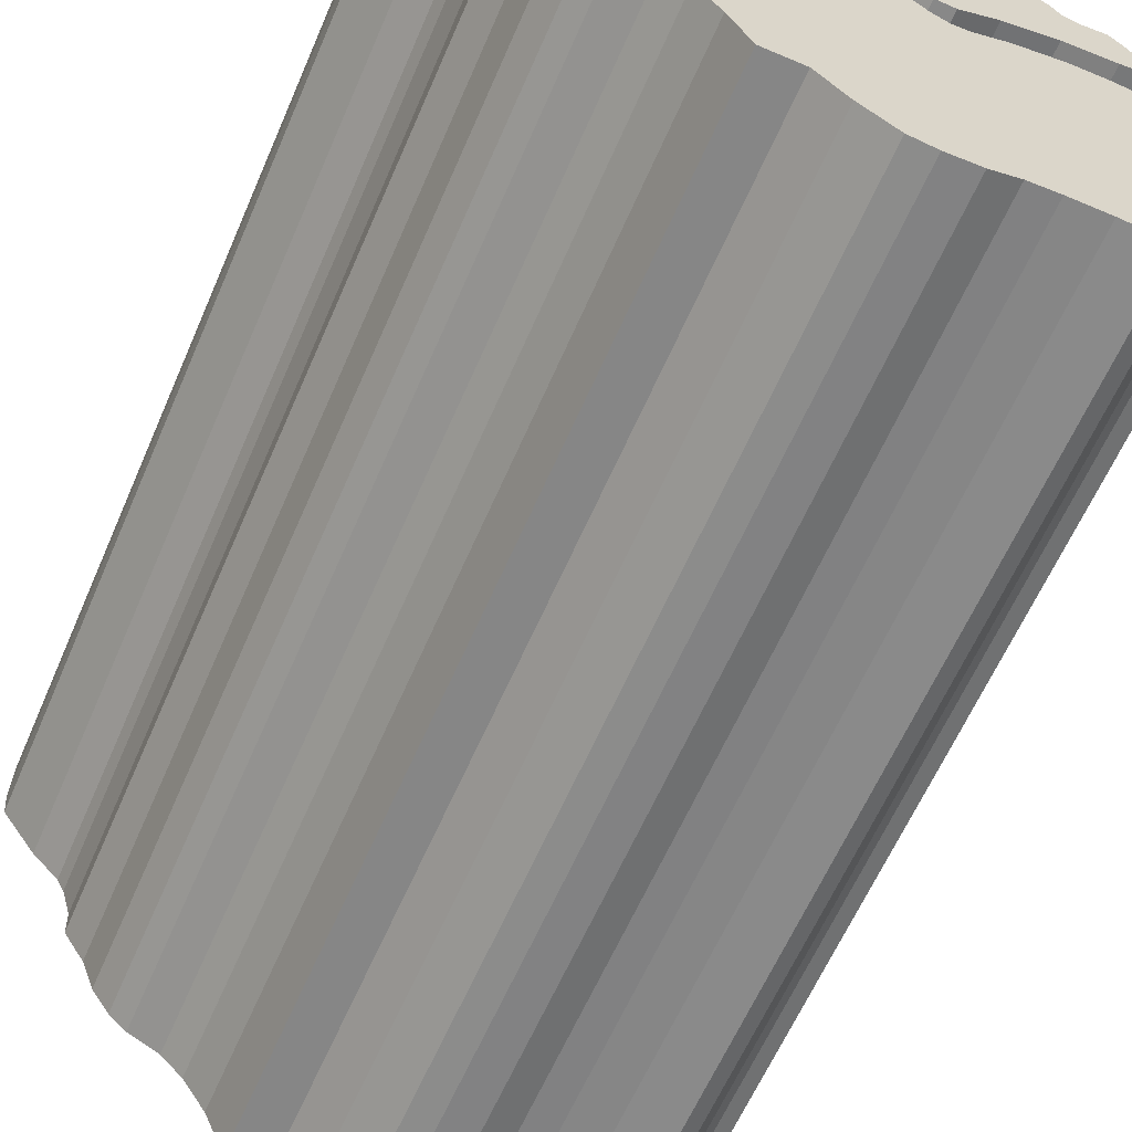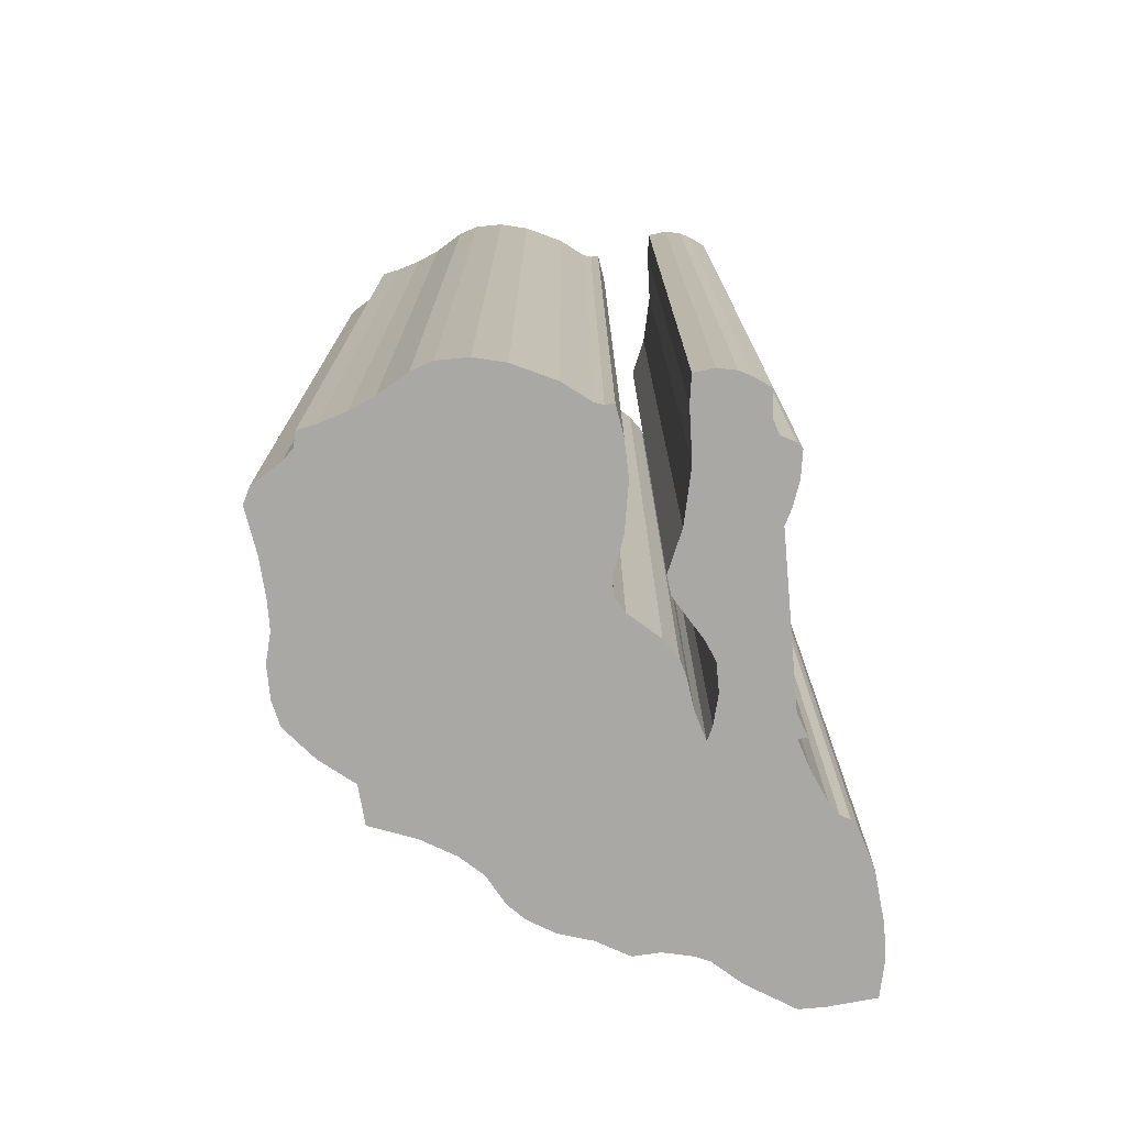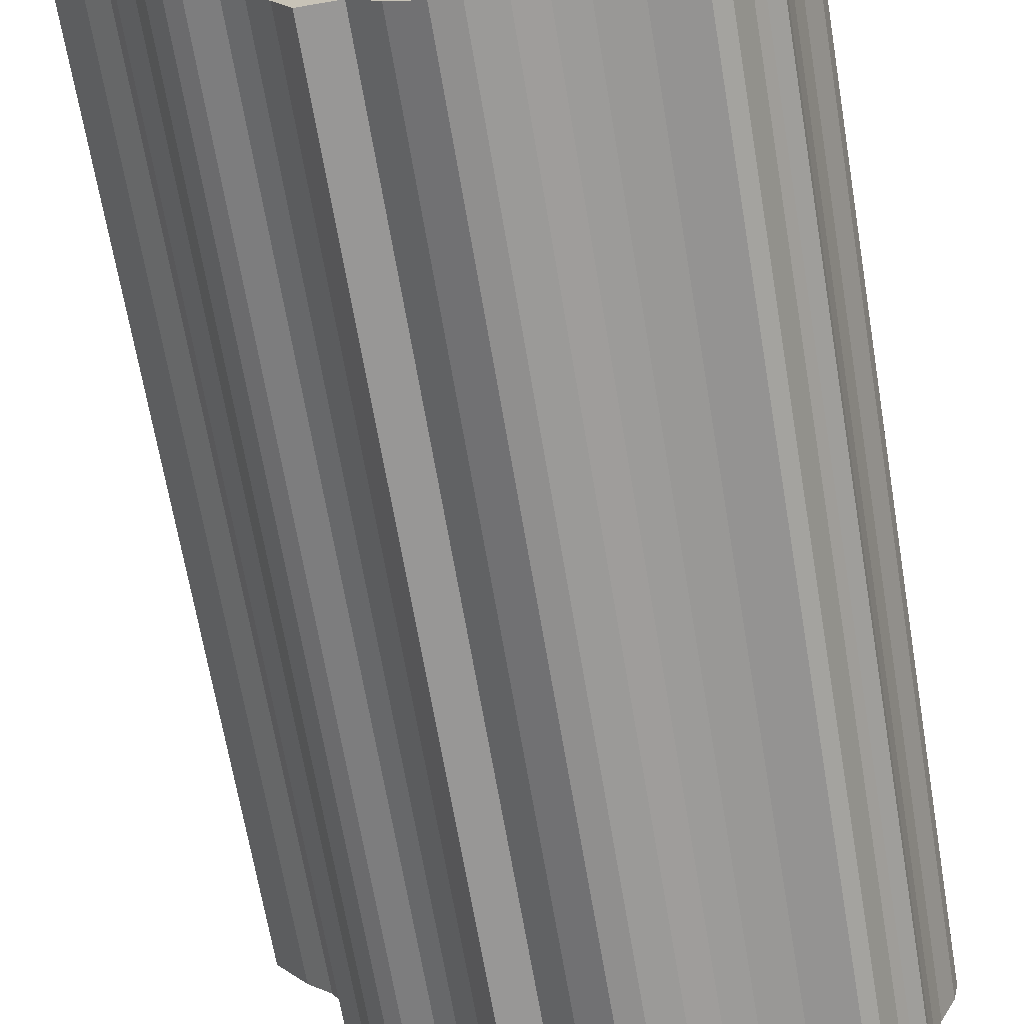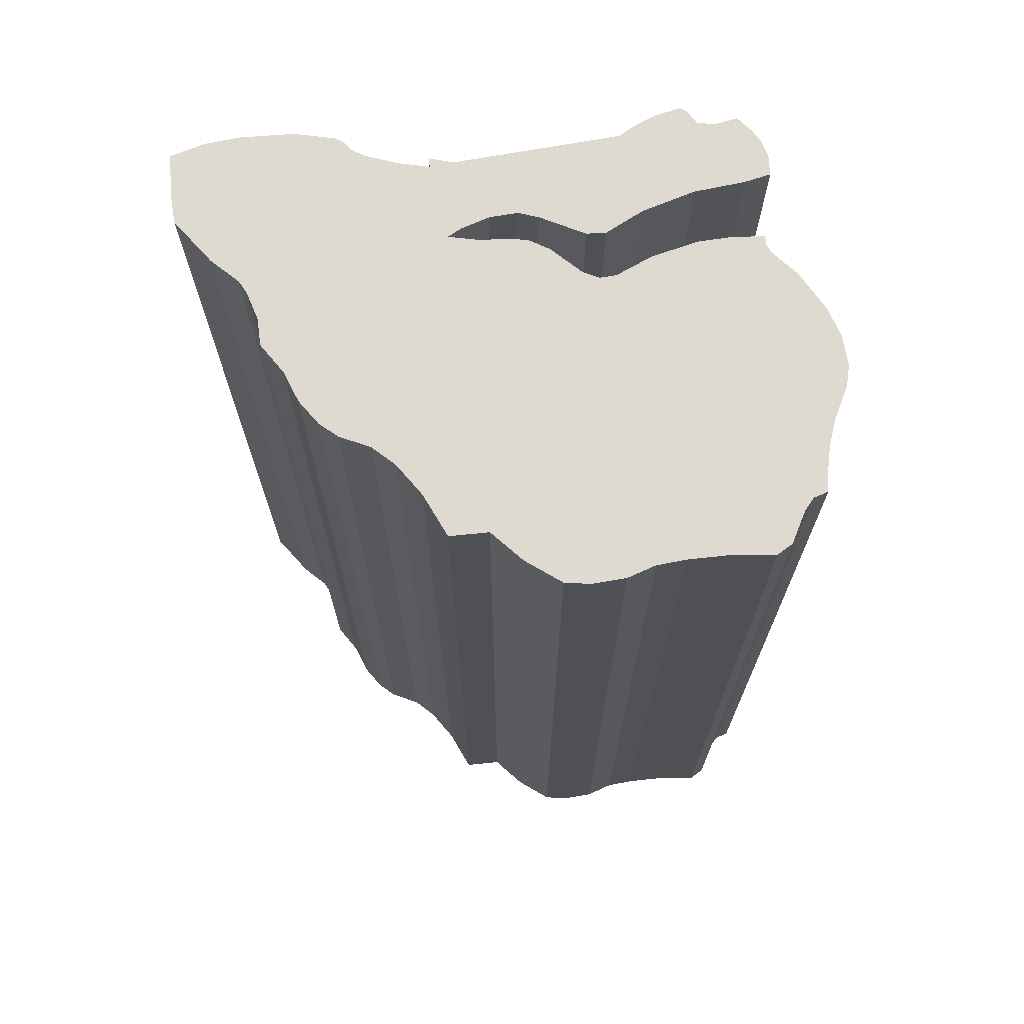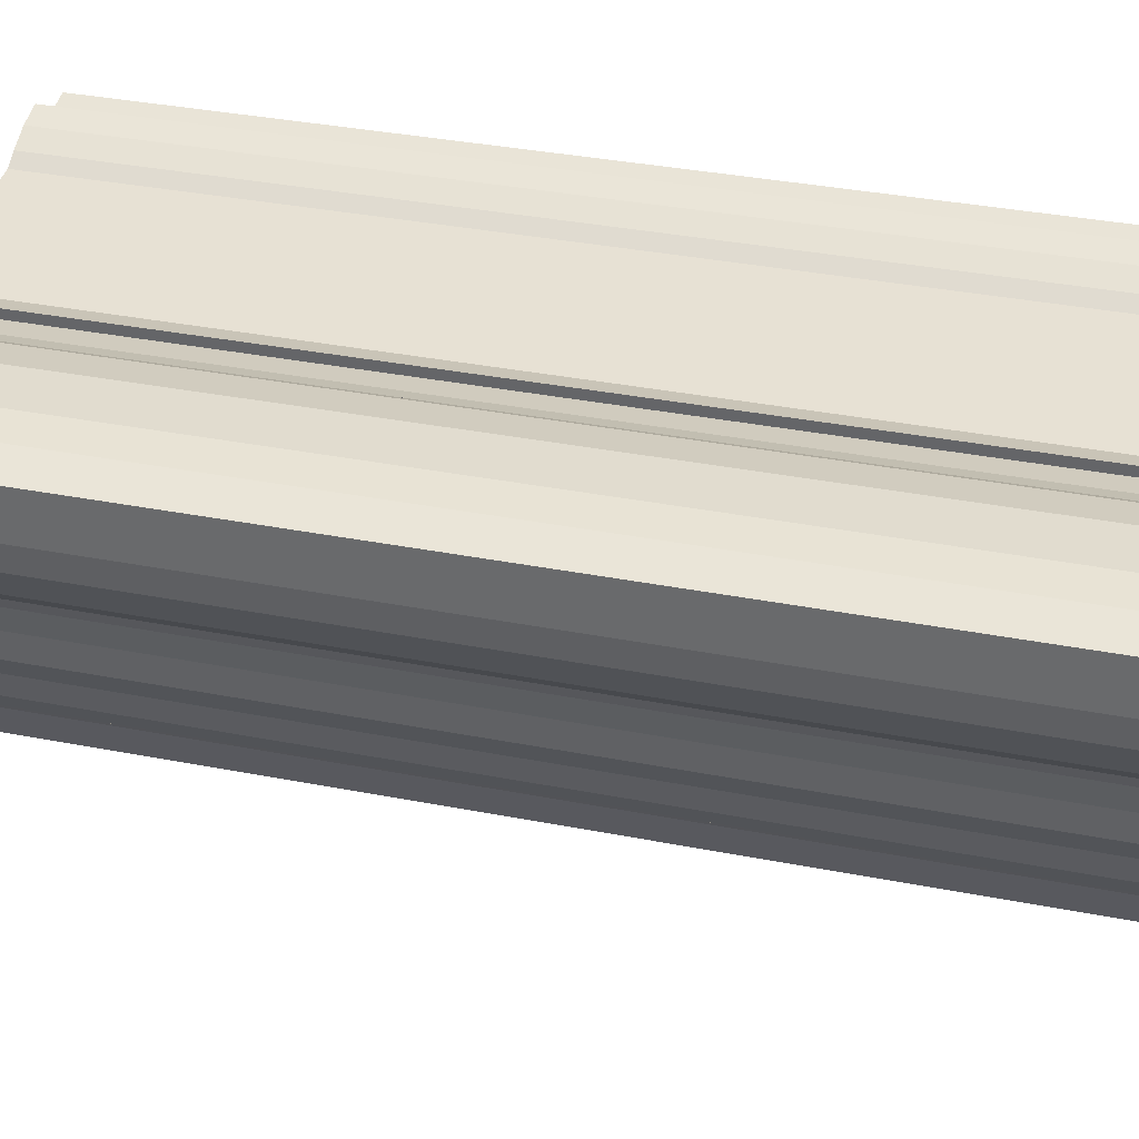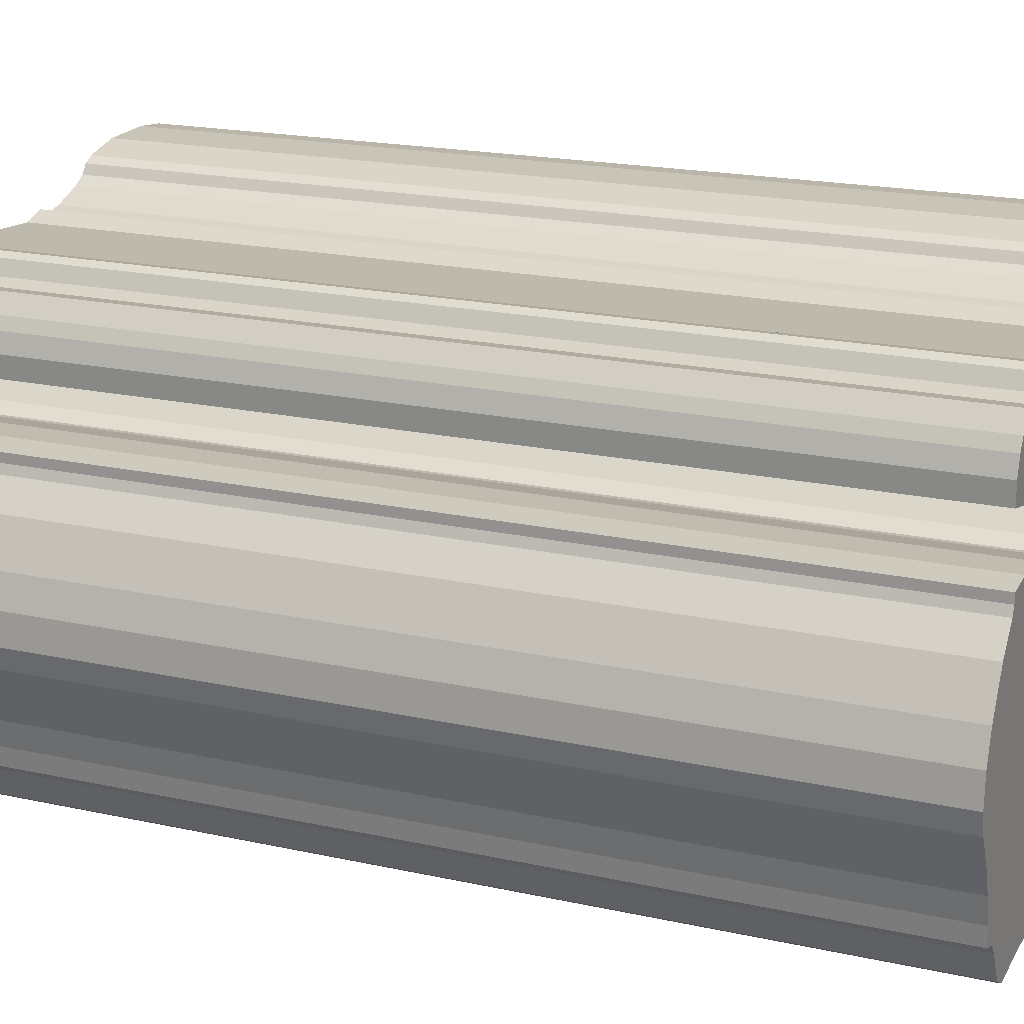
<metadata>
{"format":"obj","ext":"obj","renderer":"f3d","projection":"perspective","resolution":1024,"background":"white","views":[{"elev":-62.1,"azim":156.6,"up":"+Z"},{"elev":-75.2,"azim":-80.5,"up":"+Y"},{"elev":-68.4,"azim":-170.3,"up":"+Z"},{"elev":70.7,"azim":174.2,"up":"+Y"},{"elev":35.8,"azim":104.4,"up":"+Z"},{"elev":19.0,"azim":-67.2,"up":"+Z"}]}
</metadata>
<code>
o SN.002_CUCurve.1869
v 0.8691 0 0.5804
v 0.8704 0 0.5801
v 0.8716 0 0.5795
v 0.8723 0 0.5791
v 0.8808 0 0.5784
v 0.882 0 0.5788
v 0.882 0 0.5783
v 0.8836 0 0.5787
v 0.8852 0 0.5792
v 0.8859 0 0.5797
v 0.8862 0 0.5801
v 0.8867 0 0.5804
v 0.8887 0 0.5809
v 0.8915 0 0.5809
v 0.8932 0 0.5807
v 0.895 0 0.5802
v 0.895 0 0.5778
v 0.8949 0 0.5765
v 0.8932 0 0.5742
v 0.8919 0 0.5729
v 0.8916 0 0.5723
v 0.8911 0 0.5708
v 0.8911 0 0.5694
v 0.8901 0 0.5679
v 0.8894 0 0.5663
v 0.8886 0 0.565
v 0.8877 0 0.5643
v 0.8861 0 0.5635
v 0.885 0 0.5625
v 0.8839 0 0.5609
v 0.8829 0 0.5587
v 0.8809 0 0.5587
v 0.8794 0 0.5571
v 0.8777 0 0.5559
v 0.8764 0 0.5557
v 0.8747 0 0.5558
v 0.8733 0 0.5563
v 0.8718 0 0.5564
v 0.8699 0 0.5564
v 0.8675 0 0.5562
v 0.8668 0 0.5567
v 0.8659 0 0.5583
v 0.8654 0 0.5589
v 0.8647 0 0.5591
v 0.8646 0 0.5601
v 0.8643 0 0.5614
v 0.8638 0 0.5627
v 0.863 0 0.5644
v 0.8627 0 0.5655
v 0.8628 0 0.567
v 0.8633 0 0.5686
v 0.8645 0 0.5706
v 0.8656 0 0.5718
v 0.8658 0 0.5723
v 0.8658 0 0.5728
v 0.8673 0 0.5729
v 0.8692 0 0.5728
v 0.8716 0 0.5722
v 0.8734 0 0.5714
v 0.8742 0 0.5713
v 0.875 0 0.5717
v 0.8765 0 0.5731
v 0.8775 0 0.5737
v 0.8784 0 0.5739
v 0.8799 0 0.574
v 0.8815 0 0.5743
v 0.8808 0 0.5747
v 0.8793 0 0.5752
v 0.8779 0 0.5753
v 0.8769 0 0.5749
v 0.8746 0 0.5738
v 0.8736 0 0.5737
v 0.8717 0 0.5748
v 0.869 0 0.5756
v 0.8664 0 0.5759
v 0.865 0 0.5762
v 0.865 0 0.5772
v 0.8653 0 0.5781
v 0.8656 0 0.5787
v 0.8663 0 0.5795
v 0.8675 0 0.5793
v 0.8683 0 0.5795
v 0.8687 0 0.5801
v 0.8794 0.05 0.5571
v 0.8659 0.05 0.5583
v 0.8949 0.05 0.5765
v 0.8664 0.05 0.5759
v 0.8699 0.05 0.5564
v 0.8916 0.05 0.5723
v 0.875 0.05 0.5717
v 0.8723 0.05 0.5791
v 0.8675 0.05 0.5793
v 0.8716 0.05 0.5795
v 0.8683 0.05 0.5795
v 0.8836 0.05 0.5787
v 0.895 0.05 0.5778
v 0.8668 0.05 0.5567
v 0.8867 0.05 0.5804
v 0.8887 0.05 0.5809
v 0.8886 0.05 0.565
v 0.8877 0.05 0.5643
v 0.895 0.05 0.5802
v 0.8932 0.05 0.5742
v 0.8765 0.05 0.5731
v 0.863 0.05 0.5644
v 0.8645 0.05 0.5706
v 0.8742 0.05 0.5713
v 0.8656 0.05 0.5718
v 0.8716 0.05 0.5722
v 0.8808 0.05 0.5784
v 0.882 0.05 0.5788
v 0.8633 0.05 0.5686
v 0.8704 0.05 0.5801
v 0.8658 0.05 0.5728
v 0.8673 0.05 0.5729
v 0.8646 0.05 0.5601
v 0.8643 0.05 0.5614
v 0.8911 0.05 0.5694
v 0.8901 0.05 0.5679
v 0.8627 0.05 0.5655
v 0.8932 0.05 0.5807
v 0.882 0.05 0.5783
v 0.8829 0.05 0.5587
v 0.8808 0.05 0.5747
v 0.8793 0.05 0.5752
v 0.8861 0.05 0.5635
v 0.8692 0.05 0.5728
v 0.8658 0.05 0.5723
v 0.8809 0.05 0.5587
v 0.8654 0.05 0.5589
v 0.8656 0.05 0.5787
v 0.8734 0.05 0.5714
v 0.8777 0.05 0.5559
v 0.8747 0.05 0.5558
v 0.865 0.05 0.5762
v 0.865 0.05 0.5772
v 0.8733 0.05 0.5563
v 0.8815 0.05 0.5743
v 0.8691 0.05 0.5804
v 0.8718 0.05 0.5564
v 0.8638 0.05 0.5627
v 0.8628 0.05 0.567
v 0.8911 0.05 0.5708
v 0.8647 0.05 0.5591
v 0.8769 0.05 0.5749
v 0.8746 0.05 0.5738
v 0.8852 0.05 0.5792
v 0.8663 0.05 0.5795
v 0.885 0.05 0.5625
v 0.8839 0.05 0.5609
v 0.8859 0.05 0.5797
v 0.8687 0.05 0.5801
v 0.8915 0.05 0.5809
v 0.8779 0.05 0.5753
v 0.8862 0.05 0.5801
v 0.8894 0.05 0.5663
v 0.8764 0.05 0.5557
v 0.8653 0.05 0.5781
v 0.8675 0.05 0.5562
v 0.8717 0.05 0.5748
v 0.8784 0.05 0.5739
v 0.8799 0.05 0.574
v 0.869 0.05 0.5756
v 0.8775 0.05 0.5737
v 0.8736 0.05 0.5737
v 0.8919 0.05 0.5729
f 36 35 34
f 37 36 34
f 37 34 33
f 41 40 39
f 38 37 33
f 39 38 33
f 41 39 33
f 42 41 33
f 42 33 32
f 43 42 32
f 43 32 31
f 44 43 31
f 45 44 31
f 45 31 30
f 46 45 30
f 46 30 29
f 47 46 29
f 47 29 28
f 48 47 28
f 48 28 27
f 49 48 27
f 49 27 26
f 49 26 25
f 50 49 25
f 50 25 24
f 51 50 24
f 52 51 24
f 52 24 23
f 52 23 22
f 52 22 60
f 53 52 60
f 53 60 59
f 61 60 22
f 61 22 21
f 53 59 58
f 54 53 58
f 62 61 21
f 54 58 57
f 55 54 57
f 62 21 20
f 56 55 57
f 62 20 19
f 63 62 19
f 64 63 19
f 65 64 19
f 73 72 71
f 66 65 19
f 67 66 19
f 73 71 70
f 68 67 19
f 68 19 18
f 73 70 69
f 74 73 69
f 69 68 18
f 74 69 18
f 75 74 18
f 76 75 18
f 76 18 17
f 77 76 17
f 78 77 17
f 7 78 17
f 8 7 17
f 79 78 7
f 79 7 5
f 5 7 6
f 79 5 4
f 8 17 16
f 9 8 16
f 79 4 81
f 81 4 3
f 80 79 81
f 82 81 3
f 10 9 16
f 82 3 2
f 11 10 16
f 83 82 2
f 12 11 16
f 1 83 2
f 12 16 15
f 13 12 15
f 13 15 14
f 134 133 157
f 137 133 134
f 137 84 133
f 97 88 159
f 140 84 137
f 88 84 140
f 97 84 88
f 85 84 97
f 85 129 84
f 130 129 85
f 130 123 129
f 144 123 130
f 116 123 144
f 116 150 123
f 117 150 116
f 117 149 150
f 141 149 117
f 141 126 149
f 105 126 141
f 105 101 126
f 120 101 105
f 120 100 101
f 120 156 100
f 142 156 120
f 142 119 156
f 112 119 142
f 106 119 112
f 106 118 119
f 106 143 118
f 106 107 143
f 108 107 106
f 108 132 107
f 90 143 107
f 90 89 143
f 108 109 132
f 128 109 108
f 104 89 90
f 128 127 109
f 114 127 128
f 104 166 89
f 115 127 114
f 104 103 166
f 164 103 104
f 161 103 164
f 162 103 161
f 160 146 165
f 138 103 162
f 124 103 138
f 160 145 146
f 125 103 124
f 125 86 103
f 160 154 145
f 163 154 160
f 154 86 125
f 163 86 154
f 87 86 163
f 135 86 87
f 135 96 86
f 136 96 135
f 158 96 136
f 122 96 158
f 95 96 122
f 131 122 158
f 131 110 122
f 110 111 122
f 131 91 110
f 95 102 96
f 147 102 95
f 131 92 91
f 92 93 91
f 148 92 131
f 94 93 92
f 151 102 147
f 94 113 93
f 155 102 151
f 152 113 94
f 98 102 155
f 139 113 152
f 98 121 102
f 99 121 98
f 99 153 121
f 37 38 140 137
f 5 6 111 110
f 50 51 112 142
f 32 33 84 129
f 40 41 97 159
f 51 52 106 112
f 24 25 156 119
f 11 12 98 155
f 17 18 86 96
f 25 26 100 156
f 46 47 141 117
f 55 56 115 114
f 47 48 105 141
f 45 46 117 116
f 83 1 139 152
f 48 49 120 105
f 23 24 119 118
f 72 73 160 165
f 42 43 130 85
f 31 32 129 123
f 44 45 116 144
f 69 70 145 154
f 79 80 148 131
f 60 61 90 107
f 70 71 146 145
f 28 29 149 126
f 15 16 102 121
f 14 15 121 153
f 64 65 162 161
f 7 8 95 122
f 21 22 143 89
f 30 31 123 150
f 43 44 144 130
f 62 63 164 104
f 2 3 93 113
f 4 5 110 91
f 67 68 125 124
f 10 11 155 151
f 34 35 157 133
f 80 81 92 148
f 20 21 89 166
f 27 28 126 101
f 82 83 152 94
f 59 60 107 132
f 57 58 109 127
f 53 54 128 108
f 29 30 150 149
f 77 78 158 136
f 65 66 138 162
f 18 19 103 86
f 49 50 142 120
f 74 75 87 163
f 22 23 118 143
f 78 79 131 158
f 52 53 108 106
f 58 59 132 109
f 56 57 127 115
f 41 42 85 97
f 66 67 124 138
f 35 36 134 157
f 12 13 99 98
f 75 76 135 87
f 8 9 147 95
f 76 77 136 135
f 19 20 166 103
f 26 27 101 100
f 61 62 104 90
f 36 37 137 134
f 81 82 94 92
f 16 17 96 102
f 73 74 163 160
f 9 10 151 147
f 1 2 113 139
f 3 4 91 93
f 38 39 88 140
f 39 40 159 88
f 33 34 133 84
f 71 72 165 146
f 13 14 153 99
f 63 64 161 164
f 6 7 122 111
f 68 69 154 125
f 54 55 114 128

</code>
